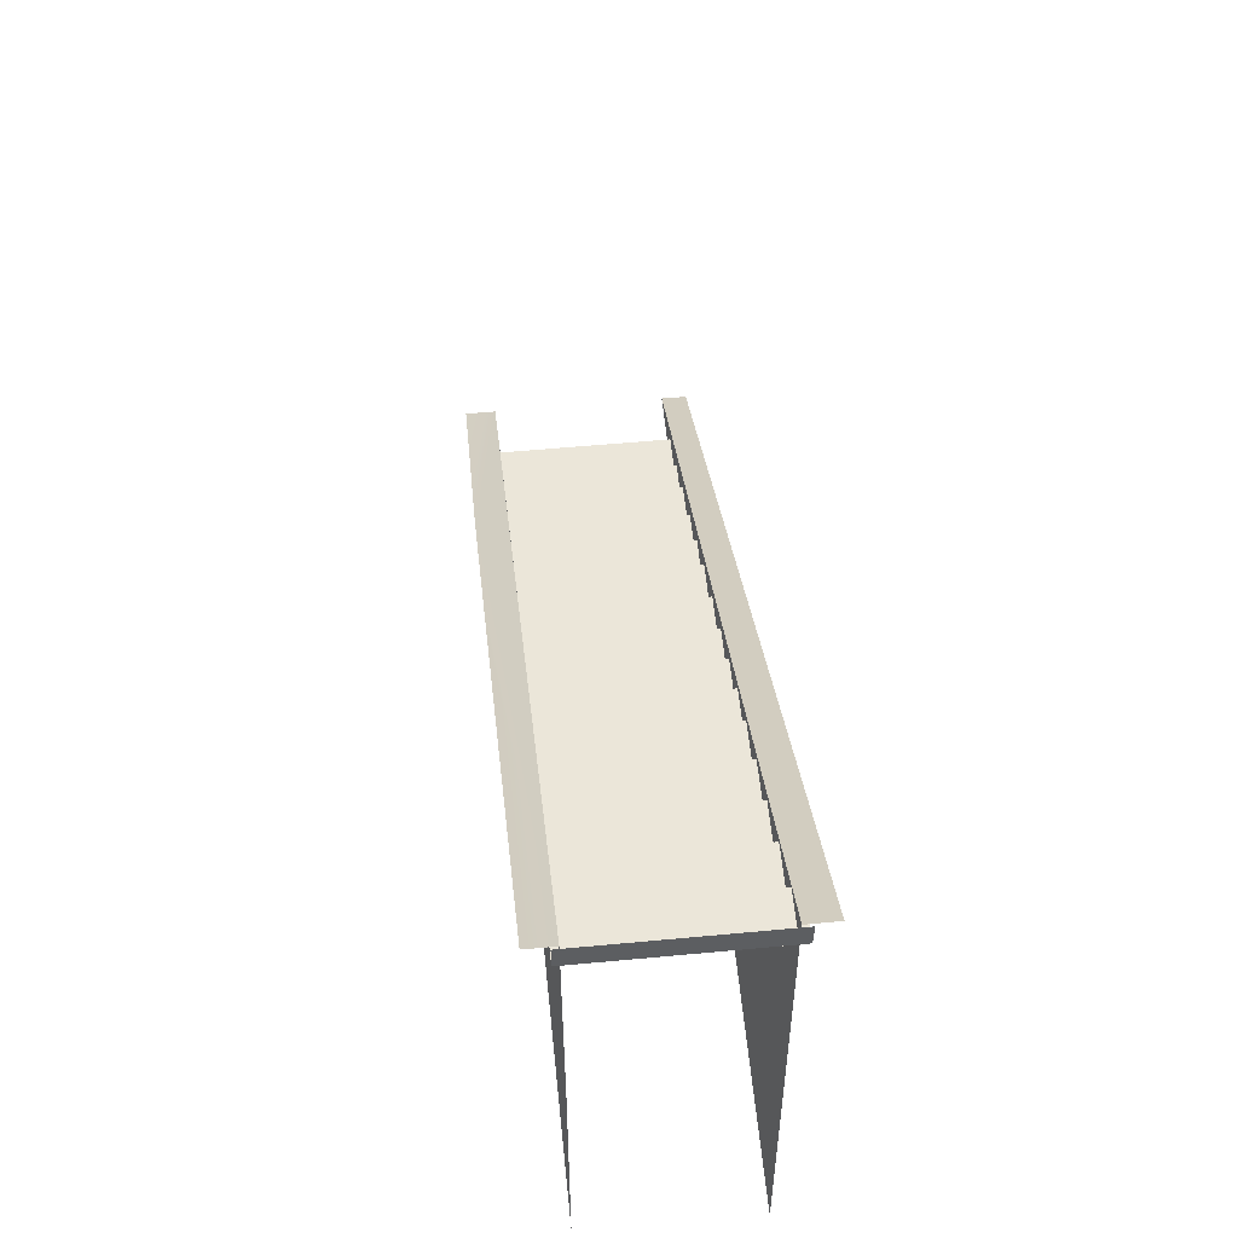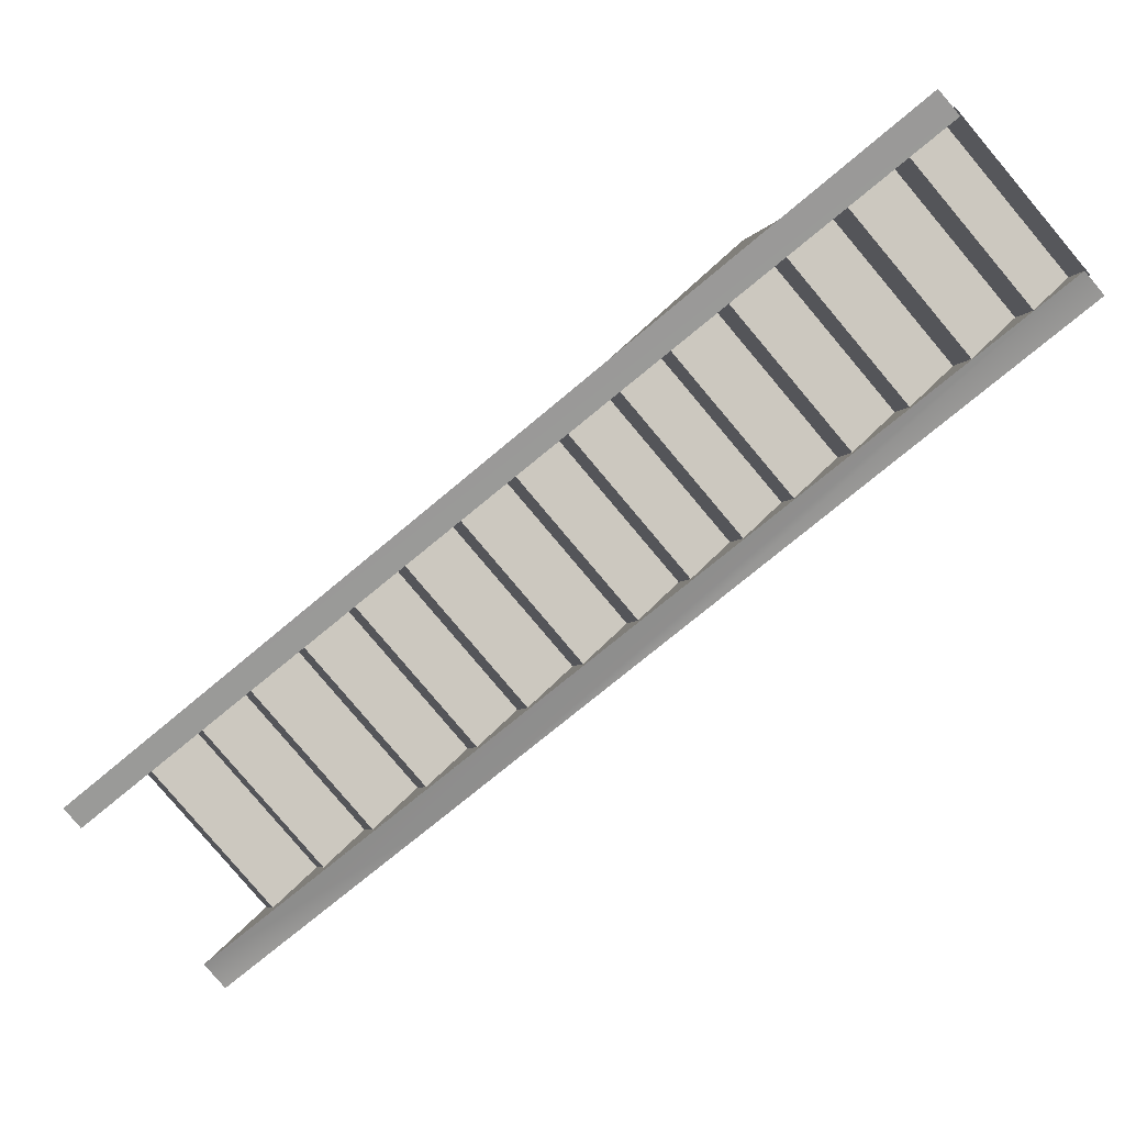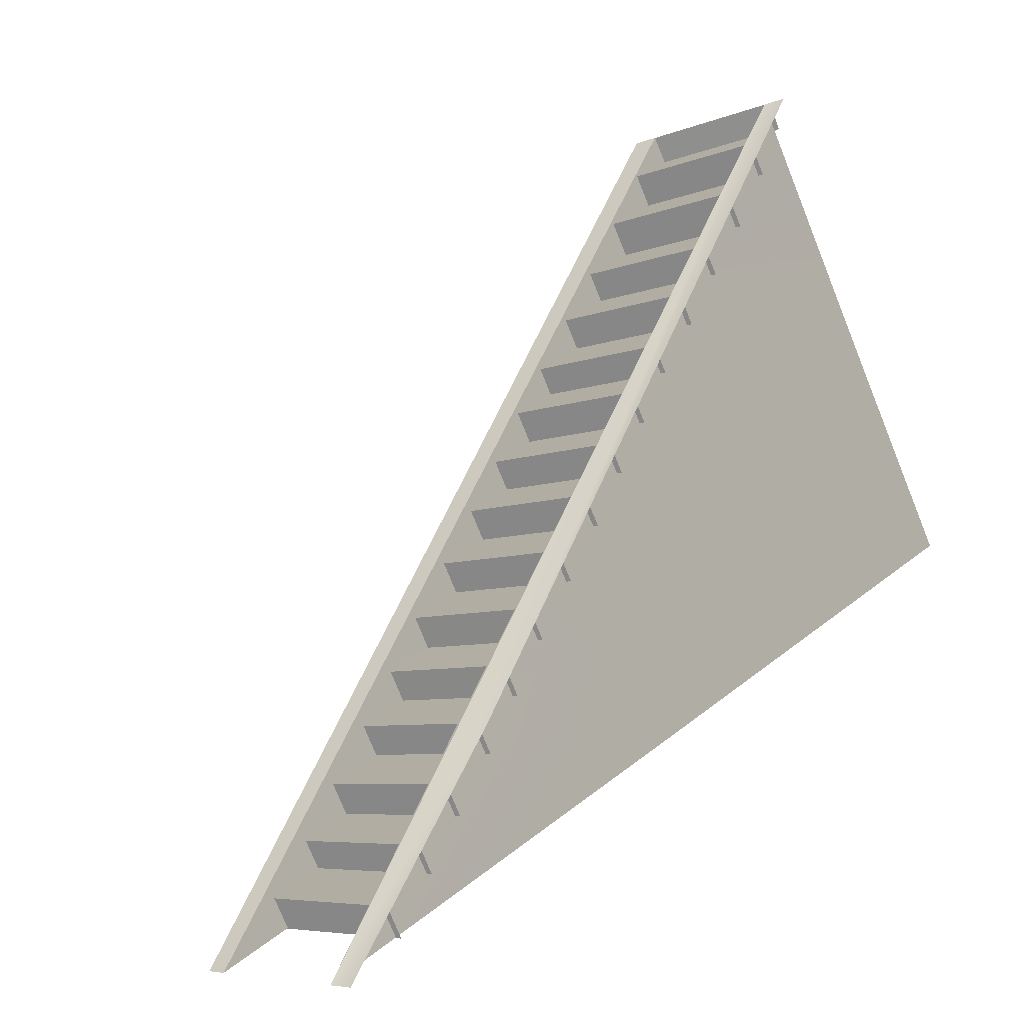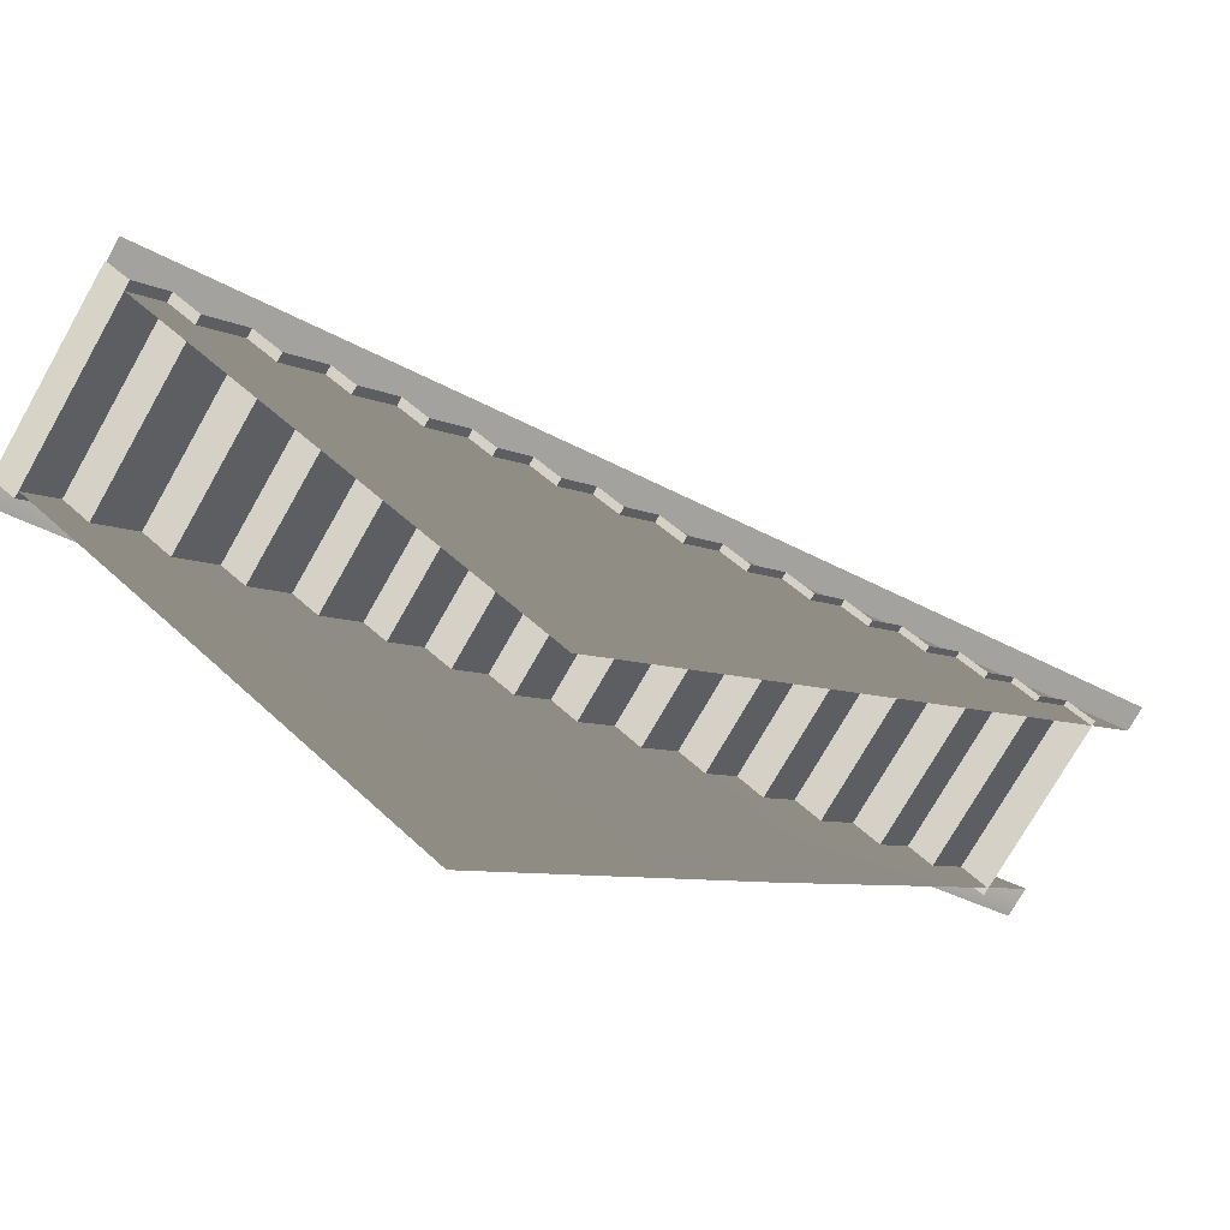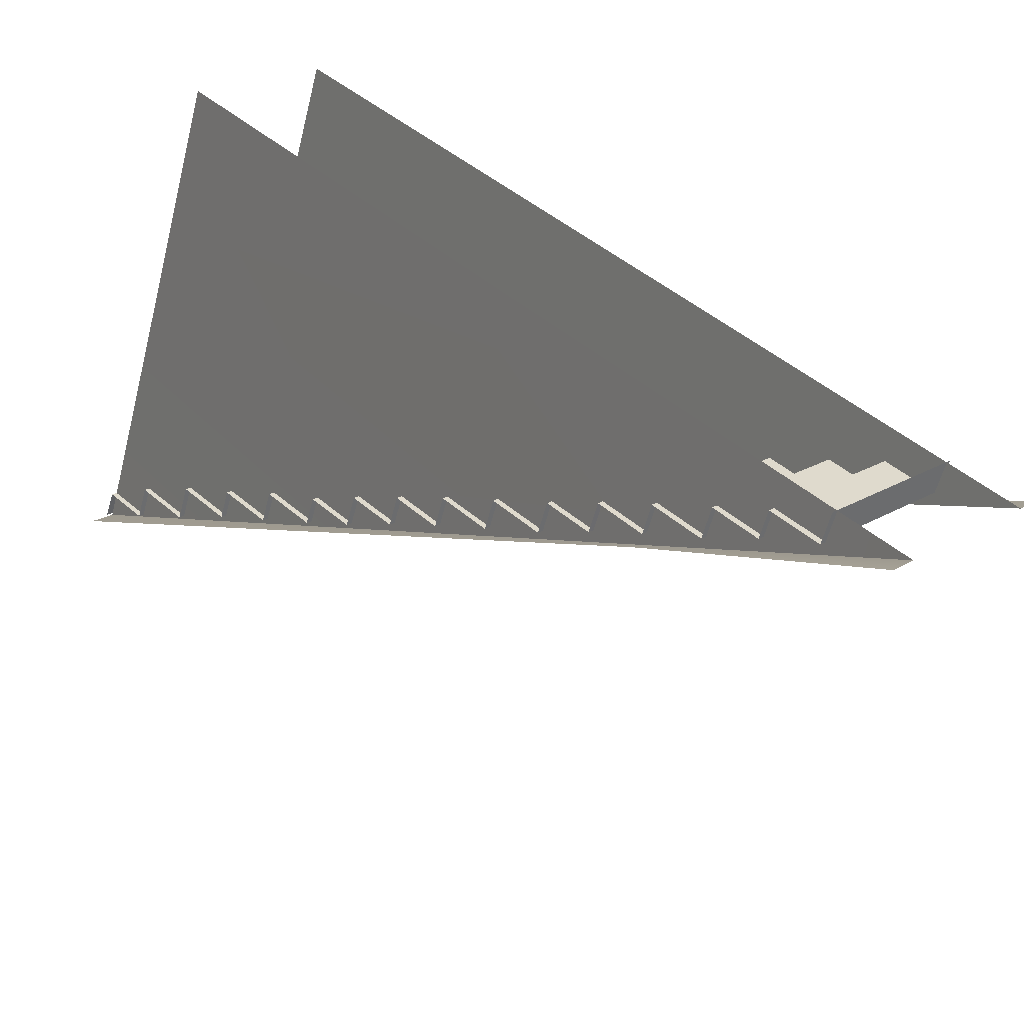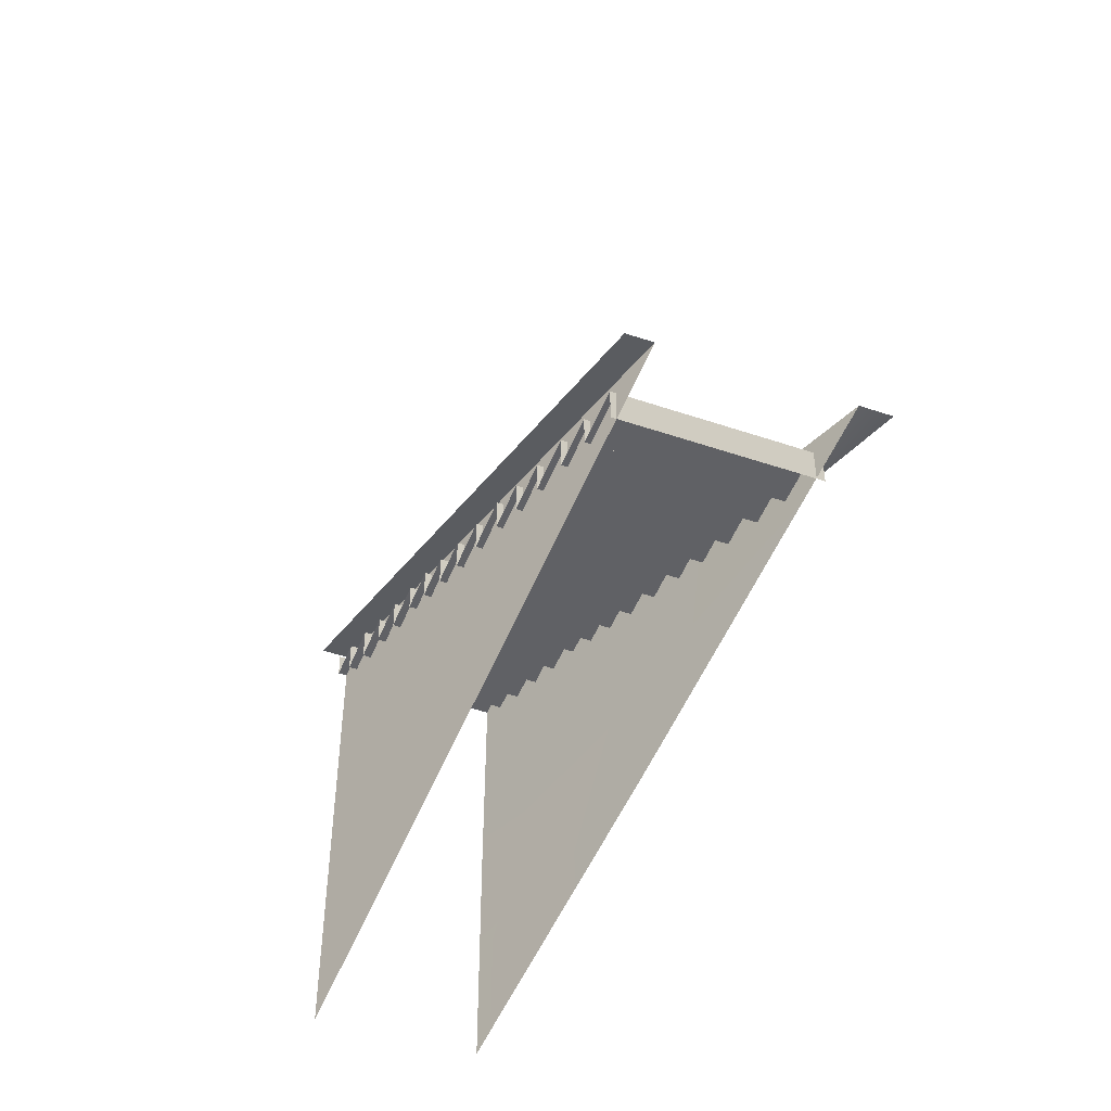
<metadata>
{"format":"obj","ext":"obj","renderer":"f3d","projection":"perspective","resolution":1024,"background":"white","views":[{"elev":55.4,"azim":-53.2,"up":"+Y"},{"elev":-5.8,"azim":162.4,"up":"+Z"},{"elev":-77.3,"azim":-158.0,"up":"+Z"},{"elev":47.0,"azim":-42.9,"up":"+Z"},{"elev":-58.2,"azim":-14.4,"up":"+Z"},{"elev":-48.0,"azim":111.6,"up":"+Y"}]}
</metadata>
<code>
g tizi06
v -205 50.08 -104
v -201.4 50.08 -99.95
v -142 0.07826 -162
v -71.99 -49.92 -217.8
v -76 -49.92 -222.2
v -110.5 -24.92 -191
v -178.8 50.08 -75.33
v -174.8 50.08 -70.99
v -45.8 -49.92 -189.2
v -49.06 -49.94 -192.9
v -137.1 0.4279 -158.5
v -138.2 -24.92 -157.9
v -104.9 -24.14 -187.9
v -201.2 0.07827 -99.8
v -201.4 50.08 -99.95
v -201.2 -24.91 -99.8
v -201.2 -49.92 -99.8
v -138.2 -49.92 -157.9
v -71.99 -49.92 -217.8
v -49.06 -49.94 -192.9
v -179.4 -50.08 -74.77
v -178.8 50.08 -75.33
v -108.5 -25.24 -186.5
v -116.3 -25.26 -179.4
v -83.97 -25.24 -159.7
v -91.72 -25.26 -152.6
v -108.5 -31.42 -186.5
v -108.5 -25.24 -186.5
v -83.97 -31.42 -159.7
v -83.97 -25.24 -159.7
v -100.2 -31.42 -194.2
v -108.5 -31.42 -186.5
v -75.63 -31.42 -167.3
v -83.97 -31.42 -159.7
v -100.2 -37.85 -194.2
v -100.2 -31.42 -194.2
v -75.63 -37.85 -167.3
v -75.63 -31.42 -167.3
v -92.61 -37.85 -201.1
v -100.2 -37.85 -194.2
v -68.05 -37.85 -174.2
v -75.63 -37.85 -167.3
v -92.61 -43.67 -201.1
v -92.61 -37.85 -201.1
v -68.05 -43.67 -174.2
v -68.05 -37.85 -174.2
v -84.52 -43.67 -208.5
v -92.61 -43.67 -201.1
v -59.95 -43.67 -181.6
v -68.05 -43.67 -174.2
v -84.52 -50.07 -208.5
v -84.52 -43.67 -208.5
v -59.96 -50.07 -181.6
v -59.95 -43.67 -181.6
v -195.5 44.42 -106.9
v -202.2 44.42 -100.8
v -171 44.42 -80.08
v -177.6 44.42 -73.97
v -195.5 37.74 -106.9
v -195.5 44.42 -106.9
v -171 37.74 -80.08
v -171 44.42 -80.08
v -187.2 37.74 -114.6
v -195.5 37.74 -106.9
v -162.6 37.74 -87.71
v -171 37.74 -80.08
v -187.2 30.62 -114.6
v -187.2 37.74 -114.6
v -162.6 30.62 -87.71
v -162.6 37.74 -87.71
v -178.9 30.62 -122.1
v -187.2 30.62 -114.6
v -154.3 30.62 -95.29
v -162.6 30.62 -87.71
v -178.9 24.58 -122.1
v -178.9 30.62 -122.1
v -154.3 24.58 -95.29
v -154.3 30.62 -95.29
v -170.8 24.58 -129.5
v -178.9 24.58 -122.1
v -146.2 24.58 -102.7
v -154.3 24.58 -95.29
v -170.8 18.23 -129.5
v -170.8 24.58 -129.5
v -146.2 18.23 -102.7
v -146.2 24.58 -102.7
v -162.6 18.23 -137.1
v -170.8 18.23 -129.5
v -138 18.23 -110.2
v -146.2 18.23 -102.7
v -162.6 12.59 -137.1
v -162.6 18.23 -137.1
v -138 12.59 -110.2
v -138 18.23 -110.2
v -155.3 12.59 -143.7
v -162.6 12.59 -137.1
v -130.8 12.59 -116.8
v -138 12.59 -110.2
v -155.3 6.227 -143.7
v -155.3 12.59 -143.7
v -130.8 6.227 -116.8
v -130.8 12.59 -116.8
v -148 6.227 -150.5
v -155.3 6.227 -143.7
v -123.4 6.227 -123.6
v -130.8 6.227 -116.8
v -148 0.09094 -150.5
v -148 6.227 -150.5
v -123.4 0.09094 -123.6
v -123.4 6.227 -123.6
v -140.3 0.1139 -157.4
v -148 0.09094 -150.5
v -115.7 0.1139 -130.6
v -123.4 0.09094 -123.6
v -140.3 -6.205 -157.4
v -140.3 0.1139 -157.4
v -115.7 -6.205 -130.6
v -115.7 0.1139 -130.6
v -132.2 -6.205 -164.9
v -140.3 -6.205 -157.4
v -107.6 -6.205 -138
v -115.7 -6.205 -130.6
v -132.2 -12.5 -164.9
v -132.2 -6.205 -164.9
v -107.6 -12.5 -138
v -107.6 -6.205 -138
v -123.8 -12.5 -172.6
v -132.2 -12.5 -164.9
v -99.24 -12.5 -145.7
v -107.6 -12.5 -138
v -123.8 -18.99 -172.6
v -123.8 -12.5 -172.6
v -99.23 -18.99 -145.7
v -99.24 -12.5 -145.7
v -116.3 -19.02 -179.4
v -123.8 -18.99 -172.6
v -91.72 -19.02 -152.6
v -99.23 -18.99 -145.7
v -116.3 -25.26 -179.4
v -116.3 -19.02 -179.4
v -91.72 -25.26 -152.6
v -91.72 -19.02 -152.6
v -202.4 49.99 -100.6
v -177.9 49.99 -73.74
v -177.6 44.42 -73.97
v -202.2 44.42 -100.8
f 3 1 2
f 6 4 5
f 9 7 8
f 6 2 4
f 9 10 7
f 6 3 2
f 22 20 21
f 13 11 12
f 12 11 14
f 11 15 14
f 18 16 17
f 19 13 18
f 13 12 18
f 16 12 14
f 18 12 16
f 25 23 24
f 26 25 24
f 29 27 28
f 30 29 28
f 33 31 32
f 34 33 32
f 37 35 36
f 38 37 36
f 41 39 40
f 42 41 40
f 45 43 44
f 46 45 44
f 49 47 48
f 50 49 48
f 53 51 52
f 54 53 52
f 57 55 56
f 58 57 56
f 61 59 60
f 62 61 60
f 65 63 64
f 66 65 64
f 69 67 68
f 70 69 68
f 73 71 72
f 74 73 72
f 77 75 76
f 78 77 76
f 81 79 80
f 82 81 80
f 85 83 84
f 86 85 84
f 89 87 88
f 90 89 88
f 93 91 92
f 94 93 92
f 97 95 96
f 98 97 96
f 101 99 100
f 102 101 100
f 105 103 104
f 106 105 104
f 109 107 108
f 110 109 108
f 113 111 112
f 114 113 112
f 117 115 116
f 118 117 116
f 121 119 120
f 122 121 120
f 125 123 124
f 126 125 124
f 129 127 128
f 130 129 128
f 133 131 132
f 134 133 132
f 137 135 136
f 138 137 136
f 141 139 140
f 142 141 140
f 145 143 144
f 143 145 146

</code>
